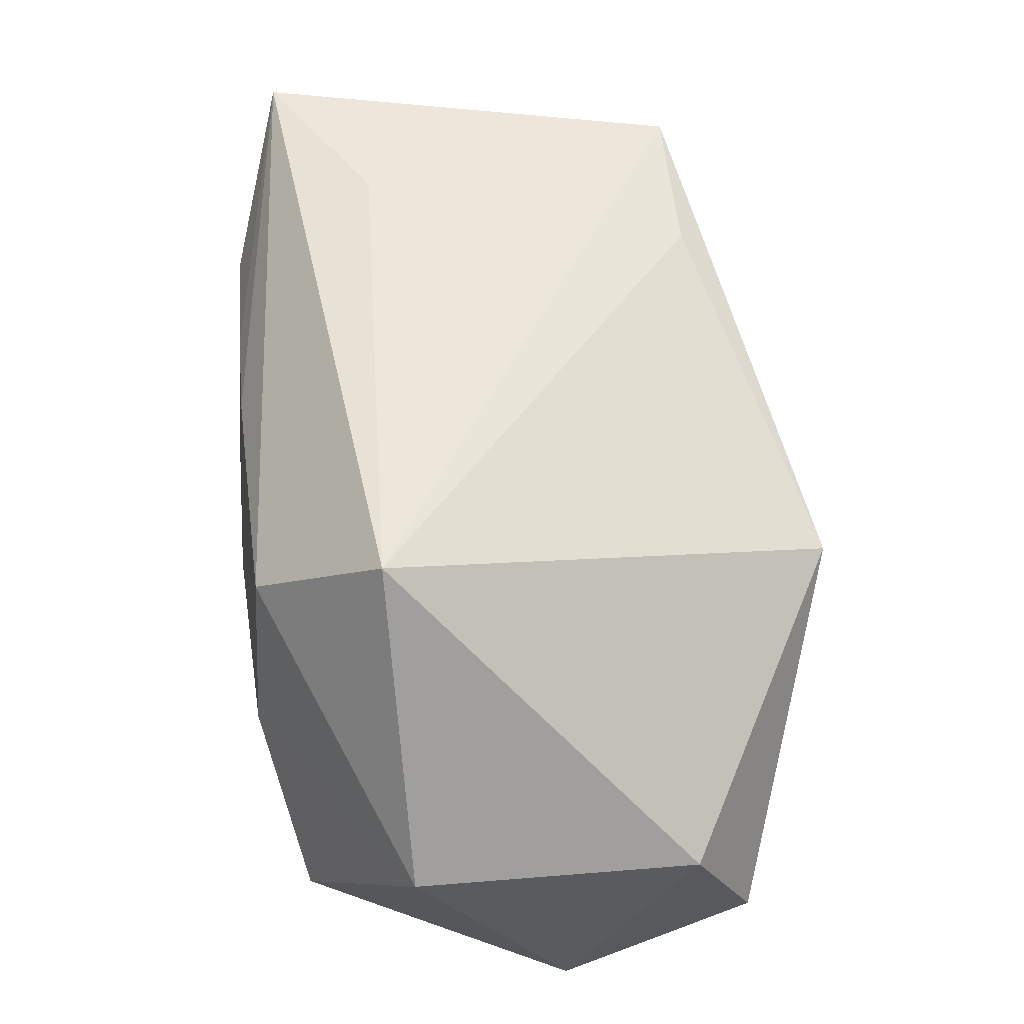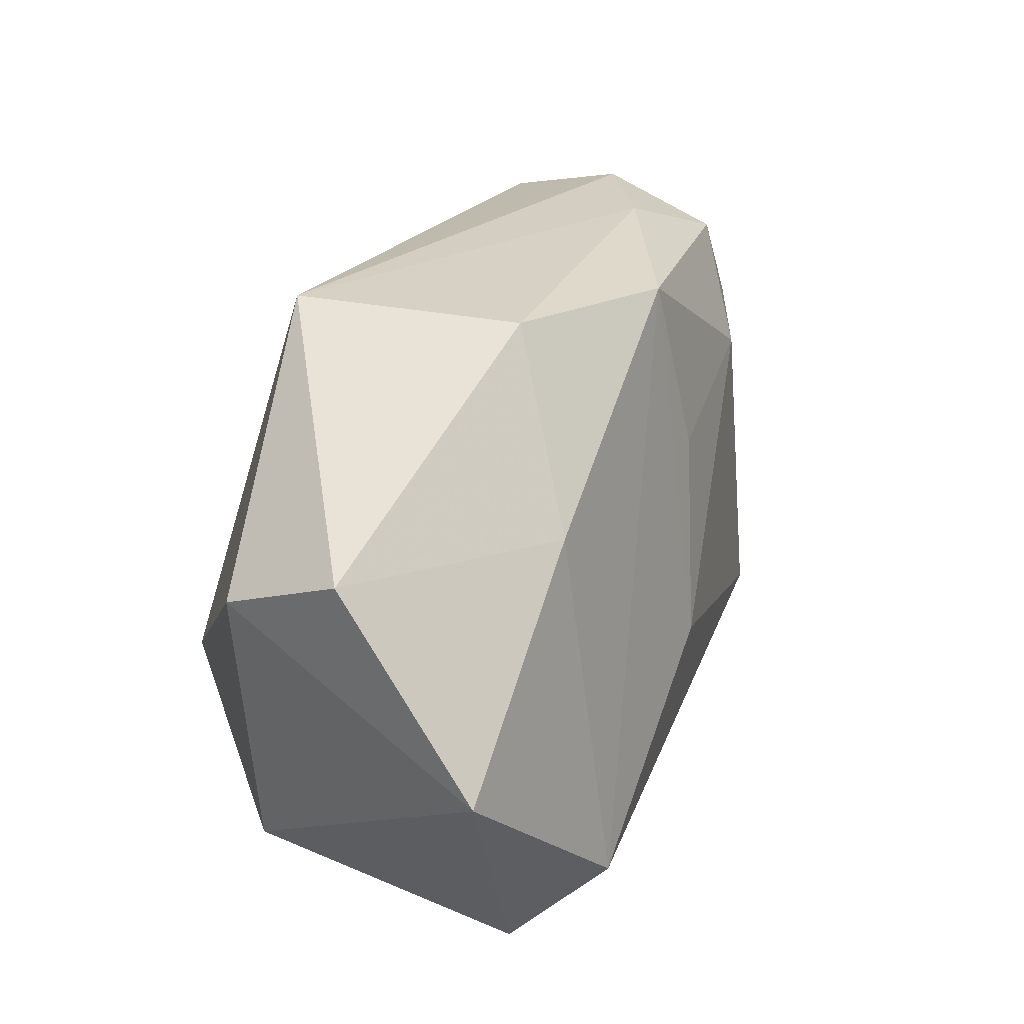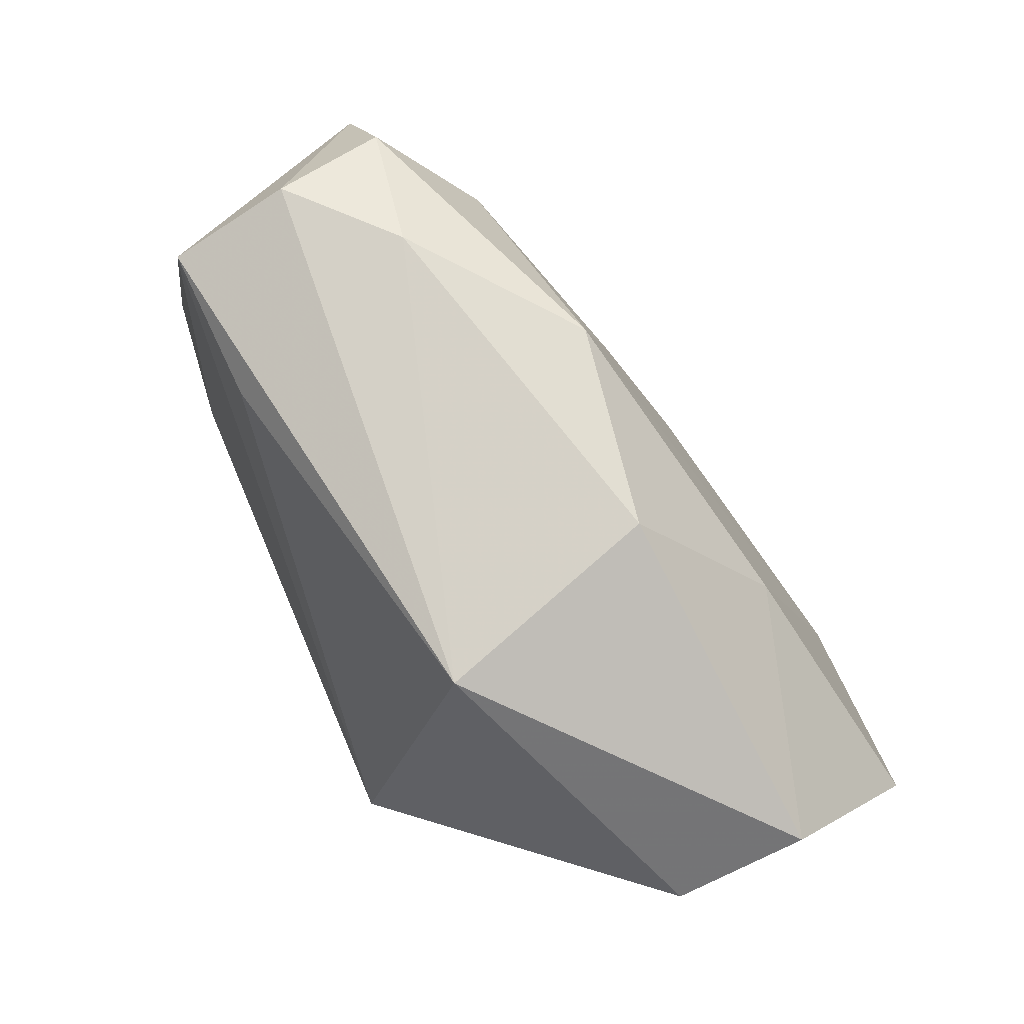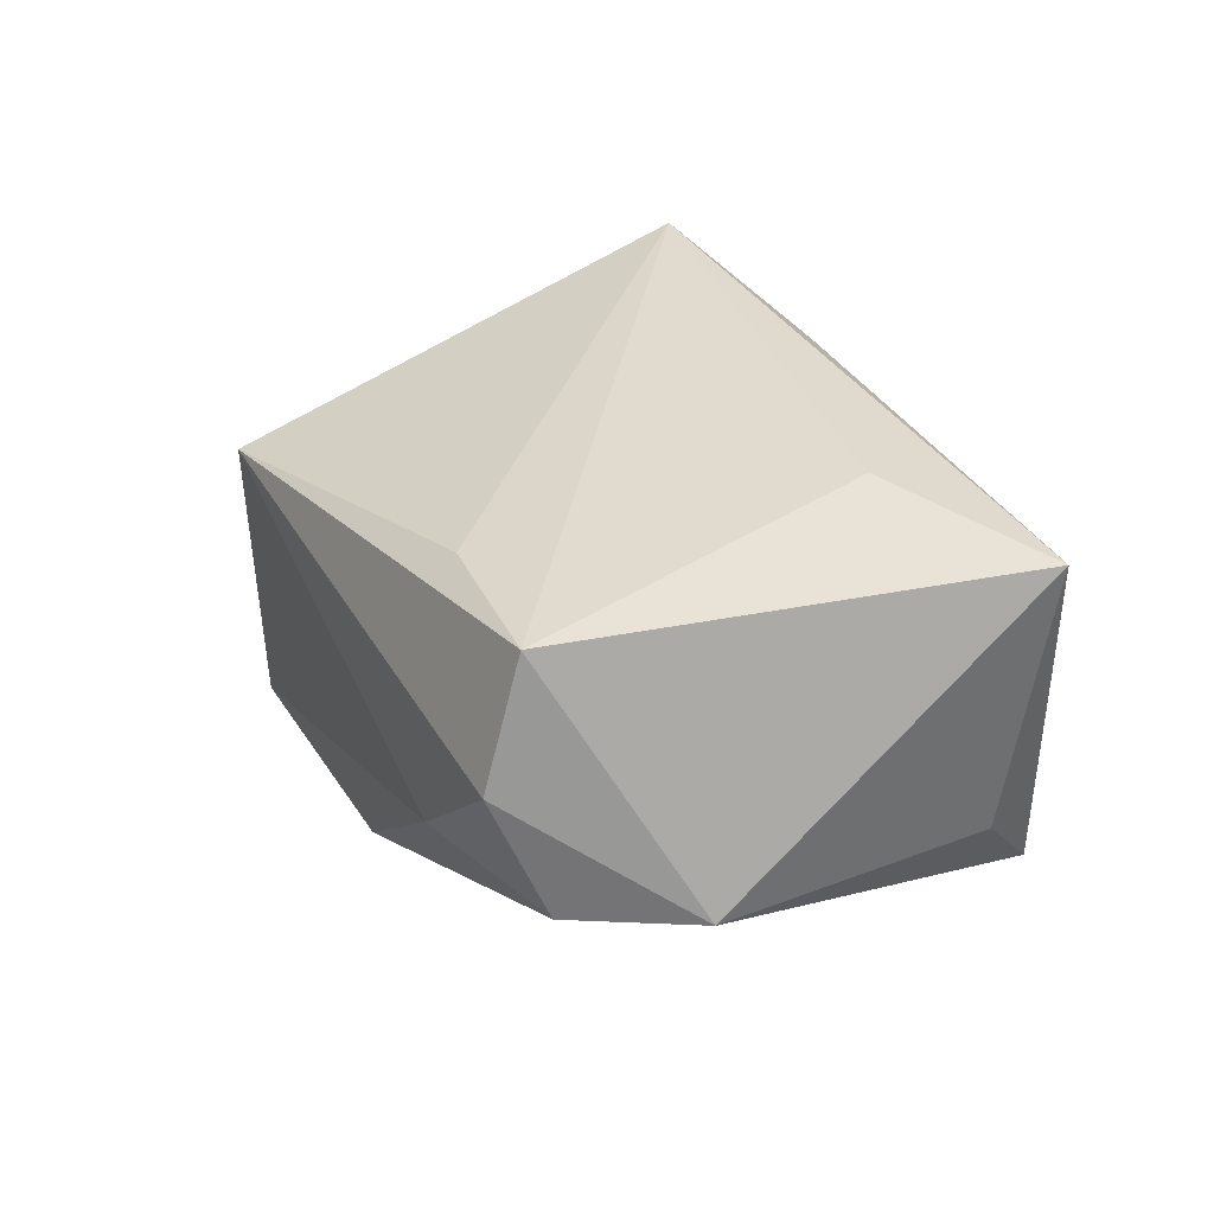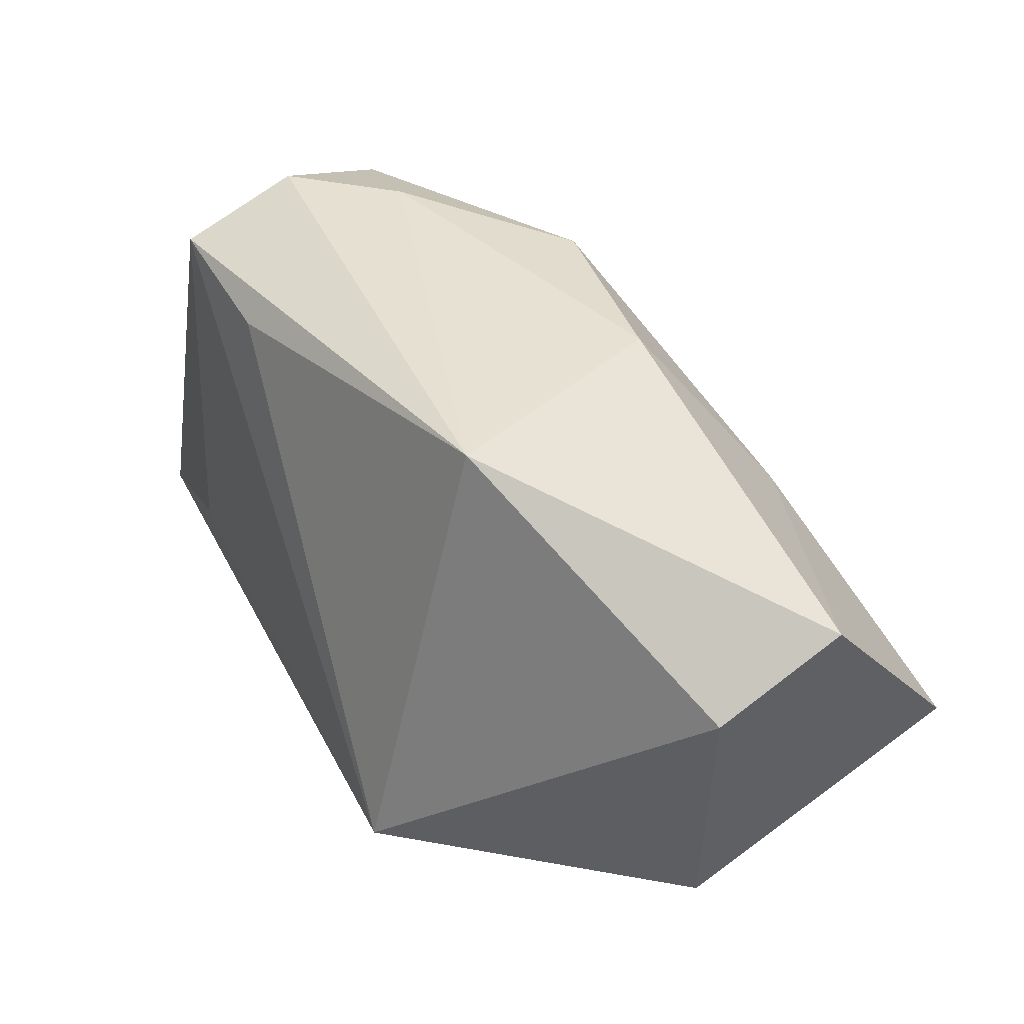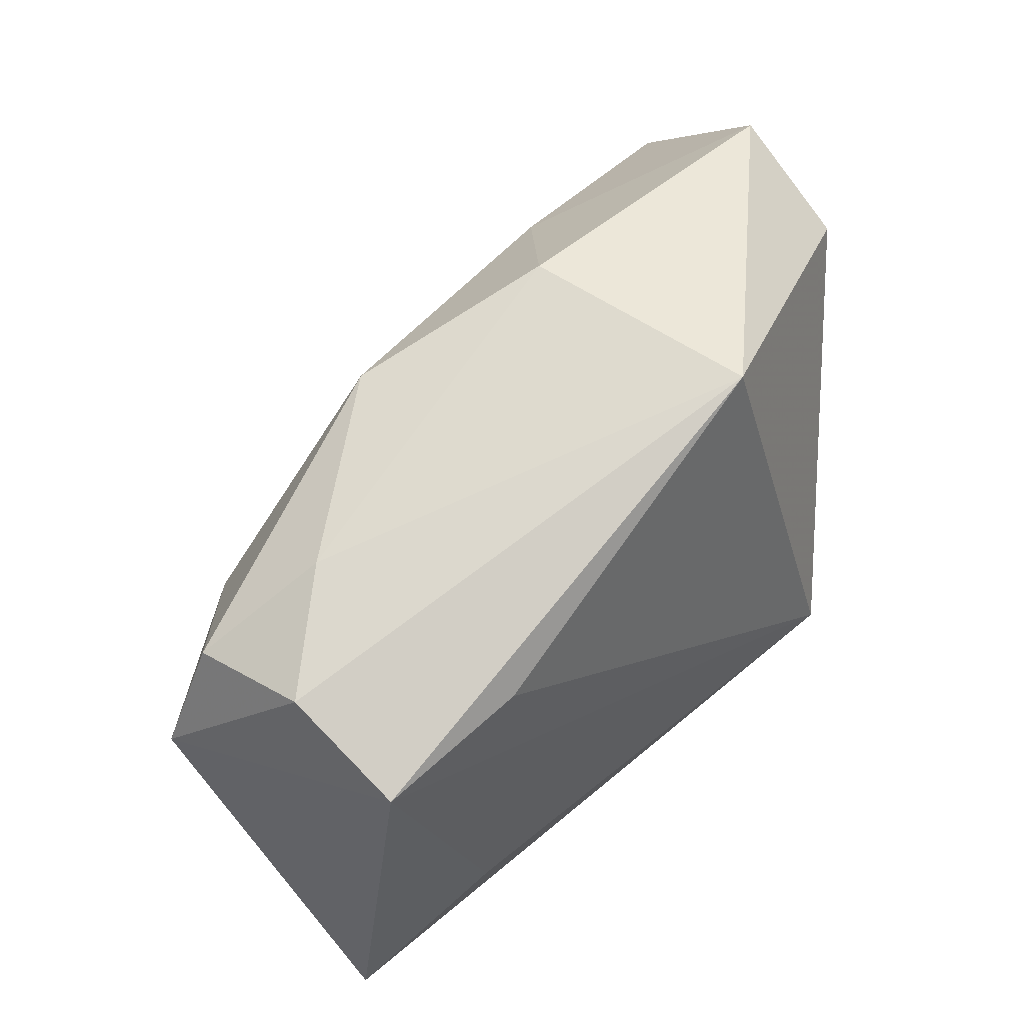
<metadata>
{"format":"obj","ext":"obj","renderer":"f3d","projection":"perspective","resolution":1024,"background":"white","views":[{"elev":58.6,"azim":81.8,"up":"+Z"},{"elev":31.4,"azim":122.8,"up":"+Y"},{"elev":79.6,"azim":64.7,"up":"+Y"},{"elev":31.7,"azim":-112.8,"up":"+Z"},{"elev":45.0,"azim":61.6,"up":"+Y"},{"elev":66.1,"azim":-42.6,"up":"+Y"}]}
</metadata>
<code>
v -0.02676 -0.02264 0.009979
v -0.008809 0.02617 -0.01276
v -0.003133 -0.006485 -0.02099
v -0.0324 0.02163 0.01788
v 0.04028 0.001403 -0.02403
v 0.01542 0.02886 0.01154
v -0.03864 -0.01399 -0.003442
v 0.009675 0.02916 -0.008988
v -0.02369 0.02635 -0.001483
v 0.01871 -0.02559 -0.001458
v 0.02864 -0.023 -0.02002
v 0.003211 -0.02559 0.001174
v 0.01888 -0.01231 0.02395
v 0.0387 -0.01274 9.548e-05
v -0.01193 -0.02522 -0.003819
v -0.0256 -0.008809 0.02196
v -0.03314 0.02501 0.00659
v -0.04052 -0.01706 0.02024
v 0.01292 -0.02387 0.01317
v 0.000109 -0.02559 -0.01466
v 0.0405 0.01875 -0.01096
v 0.0405 0.01316 0.0007306
v -0.01815 0.0212 0.01785
v -0.03385 -0.02052 -0.01125
v -0.009926 0.01005 -0.01619
v -0.03551 0.02074 -0.003814
v 0.02271 -0.0161 -0.02698
v -0.0081 -0.02371 0.01178
v 0.01815 0.01438 -0.01907
v -0.01626 -0.02333 0.01105
v -0.04159 0.01055 -0.003052
v -0.02845 0.01188 -0.01104
f 16 18 13
f 22 6 13
f 18 16 4
f 4 16 13
f 18 4 31
f 5 22 14
f 14 11 5
f 14 22 13
f 5 11 27
f 27 29 5
f 13 6 23
f 23 4 13
f 6 4 23
f 24 1 18
f 3 27 24
f 32 31 26
f 32 24 31
f 32 25 3
f 3 24 32
f 26 31 17
f 17 31 4
f 17 4 6
f 5 29 21
f 29 8 21
f 21 22 5
f 6 22 21
f 21 8 6
f 11 14 10
f 12 28 30
f 30 28 18
f 18 1 30
f 1 24 15
f 12 30 15
f 15 30 1
f 18 31 7
f 7 24 18
f 31 24 7
f 20 27 11
f 20 24 27
f 20 15 24
f 11 10 20
f 20 10 12
f 12 15 20
f 2 32 26
f 25 32 2
f 2 8 29
f 29 27 2
f 3 25 2
f 2 27 3
f 19 28 12
f 12 10 19
f 13 18 19
f 18 28 19
f 19 14 13
f 19 10 14
f 8 2 9
f 6 8 9
f 9 17 6
f 26 17 9
f 9 2 26

</code>
